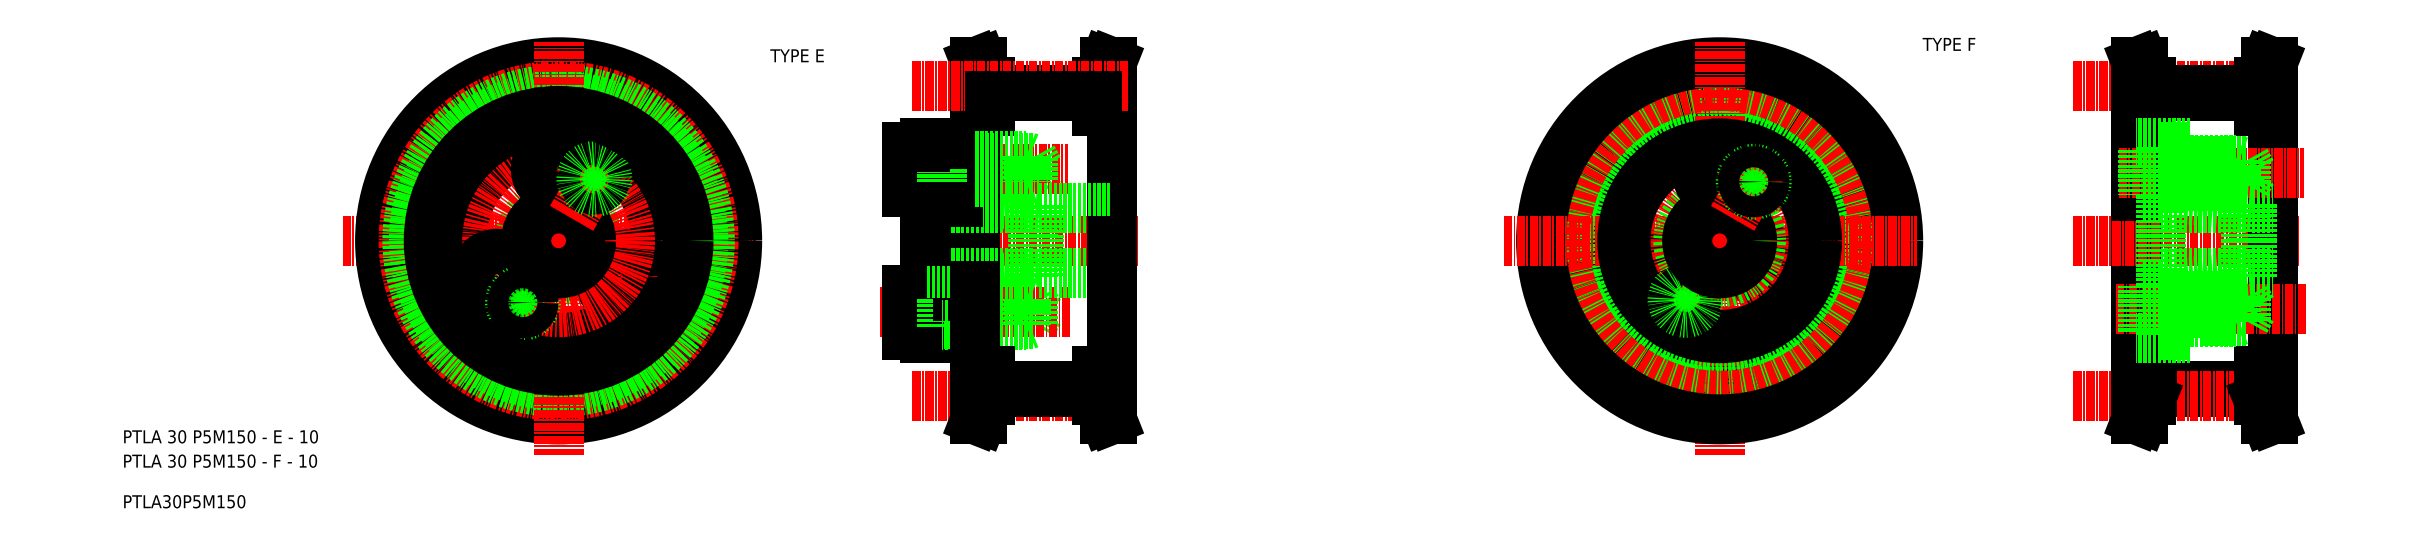
<metadata>
{"format":"dxf","ext":"dxf","renderer":"ezdxf+matplotlib","layout":"modelspace","background":"white","min_lineweight":24,"dpi":150}
</metadata>
<code>
0
SECTION
2
ENTITIES
0
LINE
8
CENTER
10
-164.4
20
956.5
30
0
11
-133.9
21
956.5
31
0
0
LINE
8
0
10
-97.98
20
979.8
30
0
11
-81.38
21
979.8
31
0
0
LINE
8
CENTER
10
-109.9
20
956.5
30
0
11
-76.38
21
956.5
31
0
0
TEXT
8
0
10
-231.6
20
925.3
30
0
40
2
1
PTLA 30 P5M150 - E - 10
0
TEXT
8
0
10
-231.6
20
915.3
30
0
40
2
1
PTLA30P5M150
0
LINE
8
0
10
-100.2
20
976.5
30
0
11
-100.2
21
963.4
31
0
0
LINE
8
0
10
-97.98
20
981
30
0
11
-99.18
21
984
31
0
0
LINE
8
0
10
-97.98
20
981
30
0
11
-97.98
21
976.5
31
0
0
LINE
8
0
10
-98.98
20
981
30
0
11
-98.98
21
976.5
31
0
0
LINE
8
0
10
-99.18
20
984
30
0
11
-100.2
21
984
31
0
0
LINE
8
0
10
-98.98
20
981
30
0
11
-100.2
21
984
31
0
0
LINE
8
0
10
-97.98
20
976.5
30
0
11
-100.2
21
976.5
31
0
0
LINE
8
CENTER
10
-164.4
20
956.5
30
0
11
-197.6
21
956.5
31
0
0
CIRCLE
8
0
10
-164.4
20
956.5
30
0
40
27.5
0
CIRCLE
8
CENTER
10
-164.4
20
956.5
30
0
40
23.88
0
LINE
8
0
10
-81.38
20
976.5
30
0
11
-80.38
21
976.5
31
0
0
LINE
8
0
10
-81.38
20
981
30
0
11
-80.18
21
984
31
0
0
LINE
8
0
10
-81.38
20
981
30
0
11
-81.38
21
976.5
31
0
0
LINE
8
0
10
-79.18
20
976.5
30
0
11
-79.18
21
956.5
31
0
0
LINE
8
0
10
-80.38
20
981
30
0
11
-80.38
21
976.5
31
0
0
LINE
8
0
10
-80.88
20
976.5
30
0
11
-79.18
21
976.5
31
0
0
LINE
8
0
10
-80.18
20
984
30
0
11
-79.18
21
984
31
0
0
LINE
8
0
10
-80.38
20
981
30
0
11
-79.18
21
984
31
0
0
CIRCLE
8
0
10
-164.4
20
956.5
30
0
40
23.3
0
CIRCLE
8
0
10
-164.4
20
956.5
30
0
40
22.3
0
LINE
8
CENTER
10
-164.4
20
956.5
30
0
11
-164.4
21
923.5
31
0
0
LINE
8
CENTER
10
-164.4
20
956.5
30
0
11
-164.4
21
987.2
31
0
0
LINE
8
CENTER
10
-109.9
20
980.4
30
0
11
-76.38
21
980.4
31
0
0
LINE
8
CENTER
10
-109.9
20
932.7
30
0
11
-76.38
21
932.7
31
0
0
LINE
8
0
10
-97.98
20
933.2
30
0
11
-81.38
21
933.2
31
0
0
LINE
8
CENTER
10
-109.9
20
956.5
30
0
11
-75.18
21
956.5
31
0
0
LINE
8
0
10
-98.98
20
932.1
30
0
11
-100.2
21
929
31
0
0
LINE
8
0
10
-99.18
20
929
30
0
11
-100.2
21
929
31
0
0
LINE
8
0
10
-97.98
20
932.1
30
0
11
-99.18
21
929
31
0
0
LINE
8
0
10
-81.38
20
932.1
30
0
11
-80.18
21
929
31
0
0
LINE
8
0
10
-80.38
20
932.1
30
0
11
-79.18
21
929
31
0
0
LINE
8
0
10
-80.18
20
929
30
0
11
-79.18
21
929
31
0
0
LINE
8
0
10
-97.98
20
978.8
30
0
11
-81.38
21
978.8
31
0
0
LINE
8
0
10
-97.98
20
934.2
30
0
11
-81.38
21
934.2
31
0
0
LINE
8
0
10
-100.2
20
963.4
30
0
11
-100.2
21
949.6
31
0
0
TEXT
8
0
10
-231.6
20
921.6
30
0
40
2
1
PTLA 30 P5M150 - F - 10
0
LINE
8
0
10
-168.7
20
954
30
0
11
-180
21
947.5
31
0
0
CIRCLE
8
0
10
-164.4
20
956.5
30
0
40
15
0
LINE
8
0
10
-170.8
20
945.5
30
0
11
-166.4
21
953.1
31
0
0
CIRCLE
8
0
10
-164.4
20
956.5
30
0
40
6
0
LINE
8
0
10
-148.8
20
947.5
30
0
11
-160.1
21
954
31
0
0
CIRCLE
8
0
10
-154.9
20
951
30
0
40
3.5
0
CIRCLE
8
0
10
-164.4
20
956.5
30
0
40
11
0
CIRCLE
8
0
10
-173.9
20
951
30
0
40
3.5
0
CIRCLE
8
0
10
-169.9
20
947
30
0
40
2
0
CIRCLE
8
0
10
-169.9
20
947
30
0
40
1.625
0
CIRCLE
8
0
10
-164.4
20
956.5
30
0
40
5
0
CIRCLE
8
0
10
-164.4
20
967.5
30
0
40
3.5
0
LINE
8
0
10
-162.4
20
960
30
0
11
-158
21
967.6
31
0
0
CIRCLE
8
0
10
-158.9
20
966.1
30
0
40
1.625
0
CIRCLE
8
0
10
-158.9
20
966.1
30
0
40
2
0
LINE
8
0
10
-90.38
20
967.5
30
0
11
-91.38
21
965.7
31
0
0
LINE
8
0
10
-90.38
20
945.5
30
0
11
-91.38
21
947.3
31
0
0
LINE
8
0
10
-91.38
20
943.7
30
0
11
-90.38
21
945.5
31
0
0
LINE
8
0
10
-90.38
20
962
30
0
11
-100.2
21
962.4
31
0
0
LINE
8
0
10
-90.38
20
951.1
30
0
11
-100.2
21
950.6
31
0
0
LINE
8
CENTER
10
-114.4
20
967.5
30
0
11
-85.93
21
967.5
31
0
0
LINE
8
CENTER
10
-114.8
20
945.5
30
0
11
-85.53
21
945.5
31
0
0
LINE
8
0
10
-91.38
20
969.3
30
0
11
-90.38
21
967.5
31
0
0
LINE
8
0
10
-107.9
20
950.3
30
0
11
-107.9
21
956.5
31
0
0
LINE
8
0
10
-102.9
20
943.5
30
0
11
-100.2
21
943.5
31
0
0
LINE
8
0
10
-102.9
20
947.5
30
0
11
-100.2
21
947.5
31
0
0
LINE
8
0
10
-102.9
20
950.5
30
0
11
-100.2
21
950.6
31
0
0
LINE
8
0
10
-91.38
20
947.3
30
0
11
-101.6
21
947.3
31
0
0
LINE
8
0
10
-91.38
20
943.7
30
0
11
-101.6
21
943.7
31
0
0
LINE
8
0
10
-102.9
20
941.5
30
0
11
-107.9
21
941.5
31
0
0
LINE
8
0
10
-107.9
20
943.3
30
0
11
-102.9
21
943.3
31
0
0
LINE
8
0
10
-107.9
20
947.8
30
0
11
-102.9
21
947.8
31
0
0
LINE
8
0
10
-110.7
20
942
30
0
11
-107.9
21
942
31
0
0
LINE
8
0
10
-110.7
20
949
30
0
11
-107.9
21
949
31
0
0
LINE
8
0
10
-110.7
20
942
30
0
11
-110.7
21
949
31
0
0
LINE
8
0
10
-107.9
20
941.5
30
0
11
-107.9
21
948
31
0
0
LINE
8
0
10
-107.9
20
942
30
0
11
-107.9
21
950.3
31
0
0
LINE
8
0
10
-107.9
20
942
30
0
11
-107.9
21
949
31
0
0
LINE
8
0
10
-107.9
20
941.5
30
0
11
-107.9
21
942
31
0
0
LINE
8
0
10
-103.1
20
943.7
30
0
11
-101.6
21
943.7
31
0
0
LINE
8
0
10
-103.1
20
947.3
30
0
11
-101.6
21
947.3
31
0
0
LINE
8
0
10
-102.9
20
941.5
30
0
11
-102.9
21
948
31
0
0
LINE
8
0
10
-102.9
20
941.5
30
0
11
-102.9
21
950.3
31
0
0
LINE
8
0
10
-105.4
20
943.3
30
0
11
-105.4
21
947.8
31
0
0
LINE
8
0
10
-103.1
20
943.7
30
0
11
-105.4
21
943.7
31
0
0
LINE
8
0
10
-102.9
20
947.5
30
0
11
-105.4
21
947.5
31
0
0
LINE
8
0
10
-103.1
20
947.3
30
0
11
-105.4
21
947.3
31
0
0
LINE
8
0
10
-102.9
20
948
30
0
11
-102.9
21
950.5
31
0
0
LINE
8
0
10
-102.9
20
943.5
30
0
11
-105.4
21
943.5
31
0
0
LINE
8
0
10
-100.2
20
947.5
30
0
11
-92.38
21
947.5
31
0
0
LINE
8
0
10
-100.2
20
943.5
30
0
11
-92.38
21
943.5
31
0
0
LINE
8
0
10
-100.2
20
938.5
30
0
11
-100.2
21
950.6
31
0
0
LINE
8
0
10
-92.38
20
947.5
30
0
11
-91.88
21
947.3
31
0
0
LINE
8
0
10
-92.38
20
943.5
30
0
11
-92.38
21
947.5
31
0
0
LINE
8
0
10
-91.88
20
943.7
30
0
11
-91.88
21
947.3
31
0
0
LINE
8
0
10
-91.38
20
943.7
30
0
11
-91.38
21
947.3
31
0
0
LINE
8
0
10
-92.38
20
943.5
30
0
11
-91.88
21
943.7
31
0
0
LINE
8
0
10
-102.9
20
969.5
30
0
11
-100.2
21
969.5
31
0
0
LINE
8
0
10
-91.38
20
969.3
30
0
11
-101.6
21
969.3
31
0
0
LINE
8
0
10
-102.9
20
965.5
30
0
11
-100.2
21
965.5
31
0
0
LINE
8
0
10
-102.9
20
962.5
30
0
11
-100.2
21
962.4
31
0
0
LINE
8
0
10
-91.38
20
965.7
30
0
11
-101.6
21
965.7
31
0
0
LINE
8
0
10
-91.38
20
961.5
30
0
11
-107.9
21
961.5
31
0
0
LINE
8
0
10
-91.38
20
951.5
30
0
11
-107.9
21
951.5
31
0
0
LINE
8
0
10
-110.7
20
971
30
0
11
-110.7
21
964
31
0
0
LINE
8
0
10
-107.9
20
971
30
0
11
-107.9
21
964
31
0
0
LINE
8
0
10
-107.9
20
971.5
30
0
11
-107.9
21
965
31
0
0
LINE
8
0
10
-107.9
20
971
30
0
11
-107.9
21
962.8
31
0
0
LINE
8
0
10
-102.9
20
971.5
30
0
11
-102.9
21
965
31
0
0
LINE
8
0
10
-102.9
20
971.5
30
0
11
-102.9
21
962.8
31
0
0
LINE
8
0
10
-107.9
20
969.8
30
0
11
-102.9
21
969.8
31
0
0
LINE
8
0
10
-107.9
20
965.3
30
0
11
-102.9
21
965.3
31
0
0
LINE
8
0
10
-107.9
20
962.8
30
0
11
-107.9
21
956.5
31
0
0
LINE
8
0
10
-110.7
20
964
30
0
11
-107.9
21
964
31
0
0
LINE
8
0
10
-103.1
20
969.3
30
0
11
-101.6
21
969.3
31
0
0
LINE
8
0
10
-103.1
20
969.3
30
0
11
-105.4
21
969.3
31
0
0
LINE
8
0
10
-102.9
20
969.5
30
0
11
-105.4
21
969.5
31
0
0
LINE
8
0
10
-103.1
20
965.7
30
0
11
-101.6
21
965.7
31
0
0
LINE
8
0
10
-103.1
20
965.7
30
0
11
-105.4
21
965.7
31
0
0
LINE
8
0
10
-102.9
20
965.5
30
0
11
-105.4
21
965.5
31
0
0
LINE
8
0
10
-102.9
20
965
30
0
11
-102.9
21
962.5
31
0
0
LINE
8
0
10
-105.4
20
969.8
30
0
11
-105.4
21
965.3
31
0
0
LINE
8
0
10
-102.9
20
971.5
30
0
11
-107.9
21
971.5
31
0
0
LINE
8
0
10
-110.7
20
971
30
0
11
-107.9
21
971
31
0
0
LINE
8
0
10
-107.9
20
971.5
30
0
11
-107.9
21
971
31
0
0
LINE
8
0
10
-100.2
20
969.5
30
0
11
-92.38
21
969.5
31
0
0
LINE
8
0
10
-100.2
20
965.5
30
0
11
-92.38
21
965.5
31
0
0
LINE
8
0
10
-92.38
20
969.5
30
0
11
-91.88
21
969.3
31
0
0
LINE
8
0
10
-91.38
20
962
30
0
11
-91.38
21
956.5
31
0
0
LINE
8
0
10
-91.38
20
951
30
0
11
-91.38
21
956.5
31
0
0
LINE
8
0
10
-92.38
20
965.5
30
0
11
-91.88
21
965.7
31
0
0
LINE
8
0
10
-92.38
20
969.5
30
0
11
-92.38
21
965.5
31
0
0
LINE
8
0
10
-91.38
20
969.3
30
0
11
-91.38
21
965.7
31
0
0
LINE
8
0
10
-91.88
20
969.3
30
0
11
-91.88
21
965.7
31
0
0
LINE
8
0
10
-90.38
20
961.5
30
0
11
-79.18
21
961.5
31
0
0
LINE
8
0
10
-90.38
20
951.5
30
0
11
-79.18
21
951.5
31
0
0
LINE
8
0
10
-90.38
20
962
30
0
11
-90.38
21
956.5
31
0
0
LINE
8
0
10
-90.38
20
951.1
30
0
11
-90.38
21
956.5
31
0
0
CIRCLE
8
0
10
-164.4
20
956.5
30
0
40
20
0
LINE
8
0
10
-100.2
20
936.5
30
0
11
-100.2
21
949.6
31
0
0
LINE
8
0
10
-97.98
20
932.1
30
0
11
-97.98
21
936.5
31
0
0
LINE
8
0
10
-98.98
20
932.1
30
0
11
-98.98
21
936.5
31
0
0
LINE
8
0
10
-97.98
20
936.5
30
0
11
-100.2
21
936.5
31
0
0
LINE
8
0
10
-81.38
20
936.5
30
0
11
-80.38
21
936.5
31
0
0
LINE
8
0
10
-80.88
20
936.5
30
0
11
-79.18
21
936.5
31
0
0
LINE
8
0
10
-81.38
20
932.1
30
0
11
-81.38
21
936.5
31
0
0
LINE
8
0
10
-79.18
20
936.5
30
0
11
-79.18
21
956.5
31
0
0
LINE
8
0
10
-80.38
20
932.1
30
0
11
-80.38
21
936.5
31
0
0
CIRCLE
8
0
10
14.45
20
956.5
30
0
40
20
0
LINE
8
CENTER
10
14.45
20
956.5
30
0
11
14.45
21
923.5
31
0
0
CIRCLE
8
0
10
14.45
20
956.5
30
0
40
22.3
0
CIRCLE
8
0
10
14.45
20
956.5
30
0
40
23.3
0
CIRCLE
8
CENTER
10
14.45
20
956.5
30
0
40
23.88
0
CIRCLE
8
0
10
14.45
20
956.5
30
0
40
27.5
0
LINE
8
CENTER
10
14.45
20
956.5
30
0
11
-18.79
21
956.5
31
0
0
LINE
8
CENTER
10
14.45
20
956.5
30
0
11
44.91
21
956.5
31
0
0
LINE
8
CENTER
10
14.45
20
956.5
30
0
11
14.45
21
987.2
31
0
0
LINE
8
0
10
99.65
20
936.5
30
0
11
99.65
21
956.5
31
0
0
LINE
8
0
10
78.65
20
963.4
30
0
11
78.65
21
949.6
31
0
0
LINE
8
0
10
80.85
20
934.2
30
0
11
97.45
21
934.2
31
0
0
LINE
8
0
10
80.85
20
933.2
30
0
11
97.45
21
933.2
31
0
0
LINE
8
CENTER
10
68.95
20
932.7
30
0
11
102.5
21
932.7
31
0
0
LINE
8
0
10
78.65
20
936.5
30
0
11
78.65
21
949.6
31
0
0
LINE
8
0
10
80.85
20
936.5
30
0
11
78.65
21
936.5
31
0
0
LINE
8
0
10
79.85
20
932.1
30
0
11
79.85
21
936.5
31
0
0
LINE
8
0
10
80.85
20
932.1
30
0
11
80.85
21
936.5
31
0
0
LINE
8
0
10
80.85
20
932.1
30
0
11
79.65
21
929
31
0
0
LINE
8
0
10
79.65
20
929
30
0
11
78.65
21
929
31
0
0
LINE
8
0
10
79.85
20
932.1
30
0
11
78.65
21
929
31
0
0
LINE
8
0
10
78.65
20
938.5
30
0
11
78.65
21
950.6
31
0
0
LINE
8
0
10
97.95
20
936.5
30
0
11
99.65
21
936.5
31
0
0
LINE
8
0
10
97.45
20
936.5
30
0
11
98.45
21
936.5
31
0
0
LINE
8
0
10
97.45
20
932.1
30
0
11
98.65
21
929
31
0
0
LINE
8
0
10
97.45
20
932.1
30
0
11
97.45
21
936.5
31
0
0
LINE
8
0
10
98.45
20
932.1
30
0
11
98.45
21
936.5
31
0
0
LINE
8
0
10
98.65
20
929
30
0
11
99.65
21
929
31
0
0
LINE
8
0
10
98.45
20
932.1
30
0
11
99.65
21
929
31
0
0
LINE
8
0
10
80.85
20
978.8
30
0
11
97.45
21
978.8
31
0
0
LINE
8
CENTER
10
68.95
20
956.5
30
0
11
103.7
21
956.5
31
0
0
LINE
8
CENTER
10
68.95
20
980.4
30
0
11
102.5
21
980.4
31
0
0
LINE
8
CENTER
10
68.95
20
956.5
30
0
11
102.5
21
956.5
31
0
0
LINE
8
0
10
80.85
20
979.8
30
0
11
97.45
21
979.8
31
0
0
LINE
8
0
10
78.65
20
976.5
30
0
11
78.65
21
963.4
31
0
0
LINE
8
0
10
80.85
20
981
30
0
11
80.85
21
976.5
31
0
0
LINE
8
0
10
79.85
20
981
30
0
11
79.85
21
976.5
31
0
0
LINE
8
0
10
80.85
20
976.5
30
0
11
78.65
21
976.5
31
0
0
LINE
8
0
10
79.85
20
981
30
0
11
78.65
21
984
31
0
0
LINE
8
0
10
79.65
20
984
30
0
11
78.65
21
984
31
0
0
LINE
8
0
10
80.85
20
981
30
0
11
79.65
21
984
31
0
0
LINE
8
0
10
97.45
20
976.5
30
0
11
98.45
21
976.5
31
0
0
LINE
8
0
10
97.95
20
976.5
30
0
11
99.65
21
976.5
31
0
0
LINE
8
0
10
97.45
20
981
30
0
11
98.65
21
984
31
0
0
LINE
8
0
10
97.45
20
981
30
0
11
97.45
21
976.5
31
0
0
LINE
8
0
10
99.65
20
976.5
30
0
11
99.65
21
956.5
31
0
0
LINE
8
0
10
98.45
20
981
30
0
11
98.45
21
976.5
31
0
0
LINE
8
0
10
98.45
20
981
30
0
11
99.65
21
984
31
0
0
LINE
8
0
10
98.65
20
984
30
0
11
99.65
21
984
31
0
0
LINE
8
0
10
17.91
20
954.5
30
0
11
25.49
21
950.2
31
0
0
CIRCLE
8
0
10
23.54
20
951.3
30
0
40
3.5
0
LINE
8
0
10
12.45
20
953.1
30
0
11
8.073
21
945.5
31
0
0
LINE
8
0
10
3.406
20
950.2
30
0
11
10.98
21
954.5
31
0
0
CIRCLE
8
0
10
5.355
20
951.3
30
0
40
3.5
0
CIRCLE
8
0
10
14.45
20
956.5
30
0
40
10.5
0
CIRCLE
8
0
10
14.45
20
956.5
30
0
40
6.375
0
CIRCLE
8
0
10
14.45
20
956.5
30
0
40
15
0
CIRCLE
8
0
10
14.45
20
956.5
30
0
40
14.5
0
CIRCLE
8
0
10
9.198
20
947.4
30
0
40
1.625
0
CIRCLE
8
0
10
9.198
20
947.4
30
0
40
2
0
CIRCLE
8
0
10
14.45
20
956.5
30
0
40
5
0
CIRCLE
8
0
10
14.45
20
967
30
0
40
3.5
0
LINE
8
0
10
20.82
20
967.6
30
0
11
16.45
21
960
31
0
0
CIRCLE
8
0
10
19.7
20
965.6
30
0
40
2
0
CIRCLE
8
0
10
19.7
20
965.6
30
0
40
1.625
0
LINE
8
CENTER
10
75.5
20
946
30
0
11
104.8
21
946
31
0
0
LINE
8
CENTER
10
75.9
20
967
30
0
11
104.4
21
967
31
0
0
LINE
8
0
10
82.45
20
949.5
30
0
11
82.45
21
956.5
31
0
0
LINE
8
0
10
96.45
20
950.9
30
0
11
86.45
21
950.2
31
0
0
LINE
8
0
10
87.25
20
947.8
30
0
11
88.75
21
947.8
31
0
0
LINE
8
0
10
82.45
20
948
30
0
11
93.95
21
948
31
0
0
LINE
8
0
10
82.45
20
944
30
0
11
93.95
21
944
31
0
0
LINE
8
0
10
86.45
20
942
30
0
11
82.45
21
942
31
0
0
LINE
8
0
10
86.45
20
942
30
0
11
82.45
21
942
31
0
0
LINE
8
0
10
82.45
20
948.2
30
0
11
86.45
21
948.2
31
0
0
LINE
8
0
10
82.45
20
943.8
30
0
11
86.45
21
943.8
31
0
0
LINE
8
0
10
86.95
20
941.5
30
0
11
78.65
21
941.5
31
0
0
LINE
8
0
10
82.45
20
942
30
0
11
82.45
21
942.5
31
0
0
LINE
8
0
10
82.45
20
942
30
0
11
82.45
21
942.5
31
0
0
LINE
8
0
10
82.45
20
942.5
30
0
11
82.45
21
949.5
31
0
0
LINE
8
0
10
79.65
20
942.5
30
0
11
79.65
21
949.5
31
0
0
LINE
8
0
10
79.65
20
949.5
30
0
11
82.45
21
949.5
31
0
0
LINE
8
0
10
79.65
20
942.5
30
0
11
82.45
21
942.5
31
0
0
LINE
8
0
10
86.45
20
942
30
0
11
86.45
21
950.2
31
0
0
LINE
8
0
10
84.95
20
944
30
0
11
84.95
21
948
31
0
0
LINE
8
0
10
87.25
20
947.8
30
0
11
84.95
21
947.8
31
0
0
LINE
8
0
10
87.25
20
944.2
30
0
11
84.95
21
944.2
31
0
0
LINE
8
0
10
86.95
20
941.5
30
0
11
86.95
21
950.2
31
0
0
LINE
8
0
10
95.45
20
947.8
30
0
11
88.75
21
947.8
31
0
0
LINE
8
0
10
95.45
20
944.2
30
0
11
88.75
21
944.2
31
0
0
LINE
8
0
10
95.45
20
944.2
30
0
11
95.45
21
947.8
31
0
0
LINE
8
0
10
94.45
20
944.2
30
0
11
94.45
21
947.8
31
0
0
LINE
8
0
10
93.95
20
944
30
0
11
93.95
21
948
31
0
0
LINE
8
0
10
96.45
20
946
30
0
11
95.45
21
947.8
31
0
0
LINE
8
0
10
94.45
20
947.8
30
0
11
93.95
21
948
31
0
0
LINE
8
0
10
95.45
20
944.2
30
0
11
96.45
21
946
31
0
0
LINE
8
0
10
93.95
20
944
30
0
11
94.45
21
944.2
31
0
0
LINE
8
0
10
96.45
20
961.5
30
0
11
99.65
21
961.5
31
0
0
LINE
8
0
10
96.45
20
951.5
30
0
11
99.65
21
951.5
31
0
0
LINE
8
0
10
87.25
20
968.8
30
0
11
88.75
21
968.8
31
0
0
LINE
8
0
10
82.45
20
969
30
0
11
93.95
21
969
31
0
0
LINE
8
0
10
87.25
20
965.2
30
0
11
88.75
21
965.2
31
0
0
LINE
8
0
10
95.45
20
961.5
30
0
11
82.45
21
961.5
31
0
0
LINE
8
0
10
95.45
20
951.5
30
0
11
82.45
21
951.5
31
0
0
LINE
8
0
10
96.45
20
962.1
30
0
11
86.45
21
962.9
31
0
0
LINE
8
0
10
82.45
20
965
30
0
11
93.95
21
965
31
0
0
LINE
8
0
10
82.45
20
970.5
30
0
11
82.45
21
963.5
31
0
0
LINE
8
0
10
79.65
20
970.5
30
0
11
79.65
21
963.5
31
0
0
LINE
8
0
10
86.45
20
971
30
0
11
86.45
21
962.9
31
0
0
LINE
8
0
10
86.95
20
971.5
30
0
11
86.95
21
962.9
31
0
0
LINE
8
0
10
82.45
20
969.2
30
0
11
86.45
21
969.2
31
0
0
LINE
8
0
10
82.45
20
964.8
30
0
11
86.45
21
964.8
31
0
0
LINE
8
0
10
82.45
20
963.5
30
0
11
82.45
21
956.5
31
0
0
LINE
8
0
10
79.65
20
963.5
30
0
11
82.45
21
963.5
31
0
0
LINE
8
0
10
87.25
20
968.8
30
0
11
84.95
21
968.8
31
0
0
LINE
8
0
10
87.25
20
965.2
30
0
11
84.95
21
965.2
31
0
0
LINE
8
0
10
84.95
20
969
30
0
11
84.95
21
965
31
0
0
LINE
8
0
10
86.45
20
971
30
0
11
82.45
21
971
31
0
0
LINE
8
0
10
86.95
20
971.5
30
0
11
78.65
21
971.5
31
0
0
LINE
8
0
10
82.45
20
971
30
0
11
82.45
21
970.5
31
0
0
LINE
8
0
10
79.65
20
970.5
30
0
11
82.45
21
970.5
31
0
0
LINE
8
0
10
95.45
20
968.8
30
0
11
88.75
21
968.8
31
0
0
LINE
8
0
10
95.45
20
965.2
30
0
11
88.75
21
965.2
31
0
0
LINE
8
0
10
93.95
20
969
30
0
11
94.45
21
968.8
31
0
0
LINE
8
0
10
95.45
20
950.9
30
0
11
95.45
21
956.5
31
0
0
LINE
8
0
10
96.45
20
950.9
30
0
11
96.45
21
956.5
31
0
0
LINE
8
0
10
96.45
20
962.1
30
0
11
96.45
21
956.5
31
0
0
LINE
8
0
10
95.45
20
962.1
30
0
11
95.45
21
956.5
31
0
0
LINE
8
0
10
94.45
20
965.2
30
0
11
93.95
21
965
31
0
0
LINE
8
0
10
96.45
20
967
30
0
11
95.45
21
965.2
31
0
0
LINE
8
0
10
95.45
20
968.8
30
0
11
96.45
21
967
31
0
0
LINE
8
0
10
93.95
20
969
30
0
11
93.95
21
965
31
0
0
LINE
8
0
10
94.45
20
968.8
30
0
11
94.45
21
965.2
31
0
0
LINE
8
0
10
95.45
20
968.8
30
0
11
95.45
21
965.2
31
0
0
TEXT
8
0
10
45.71
20
985.8
30
0
40
2
1
TYPE F
0
TEXT
8
0
10
-131.8
20
984
30
0
40
2
1
TYPE E
0
ENDSEC
0
EOF

</code>
